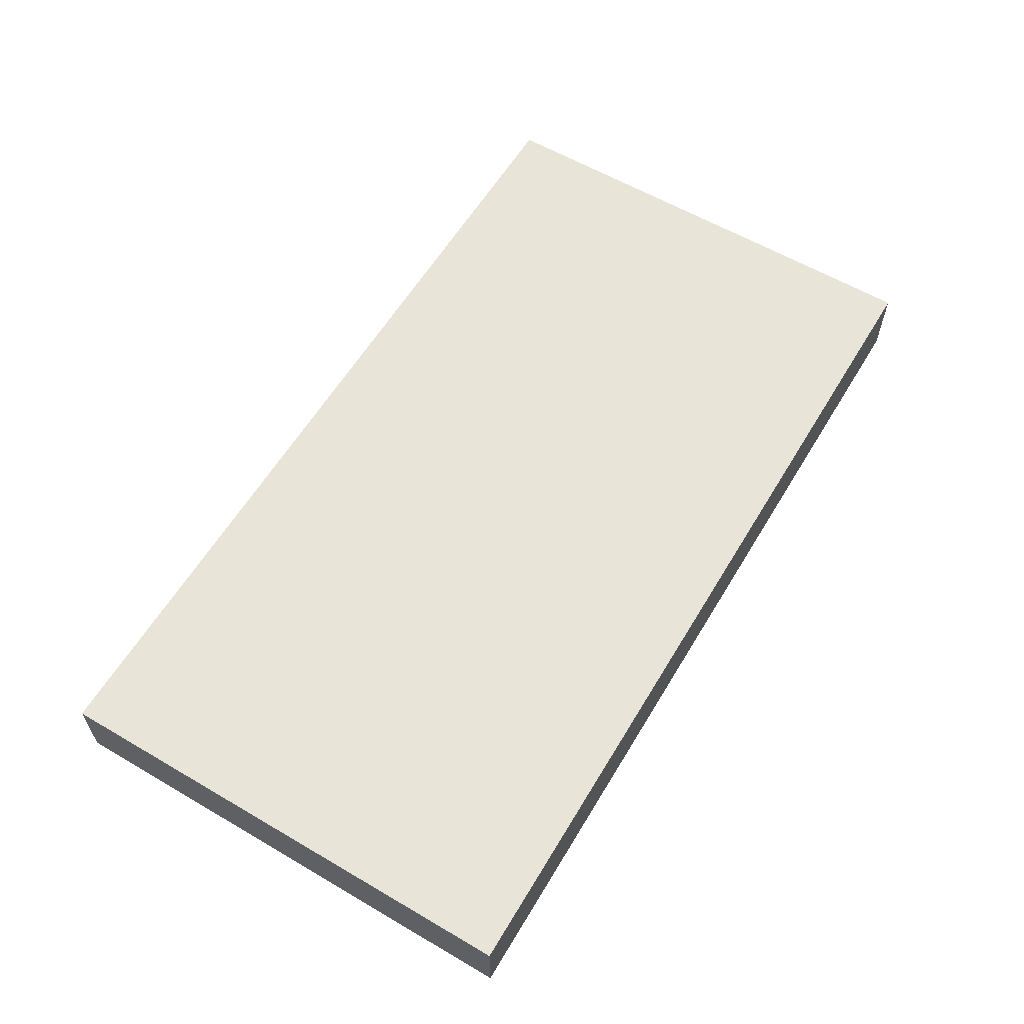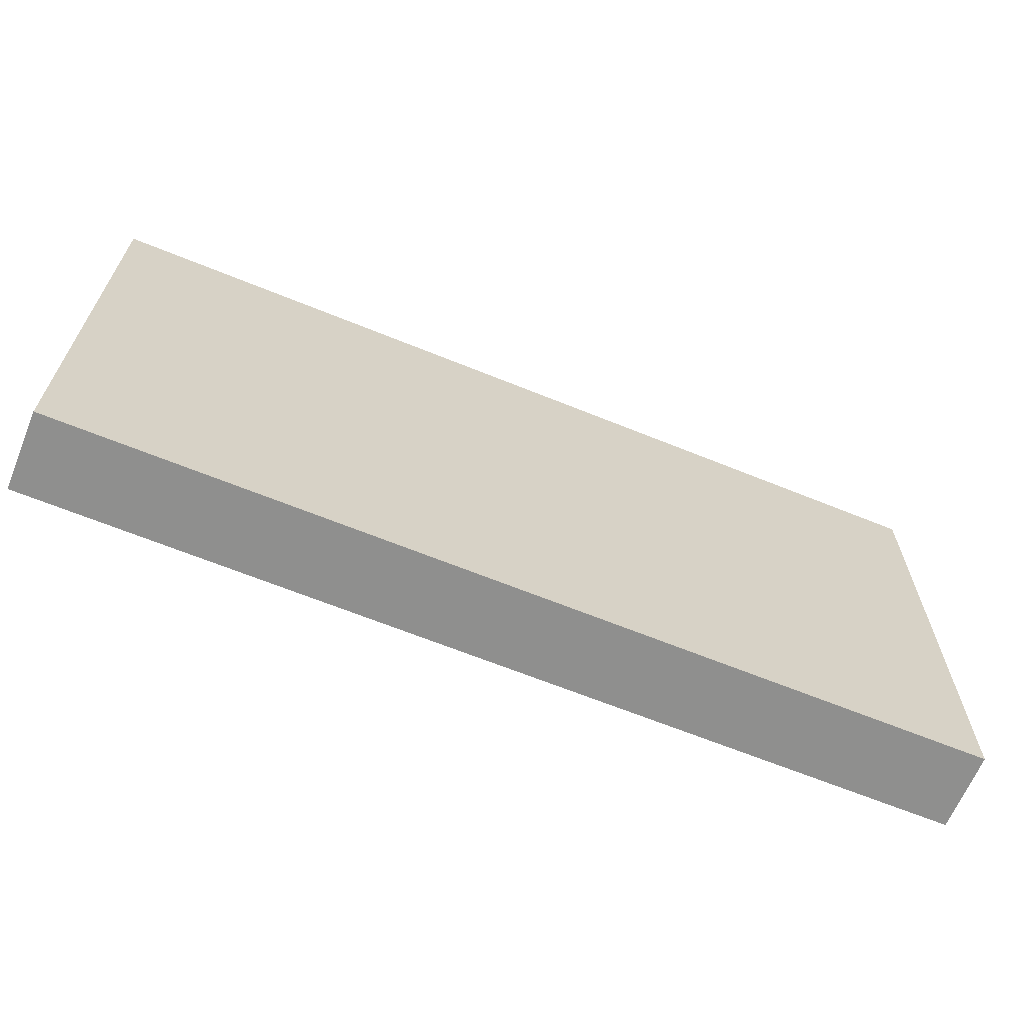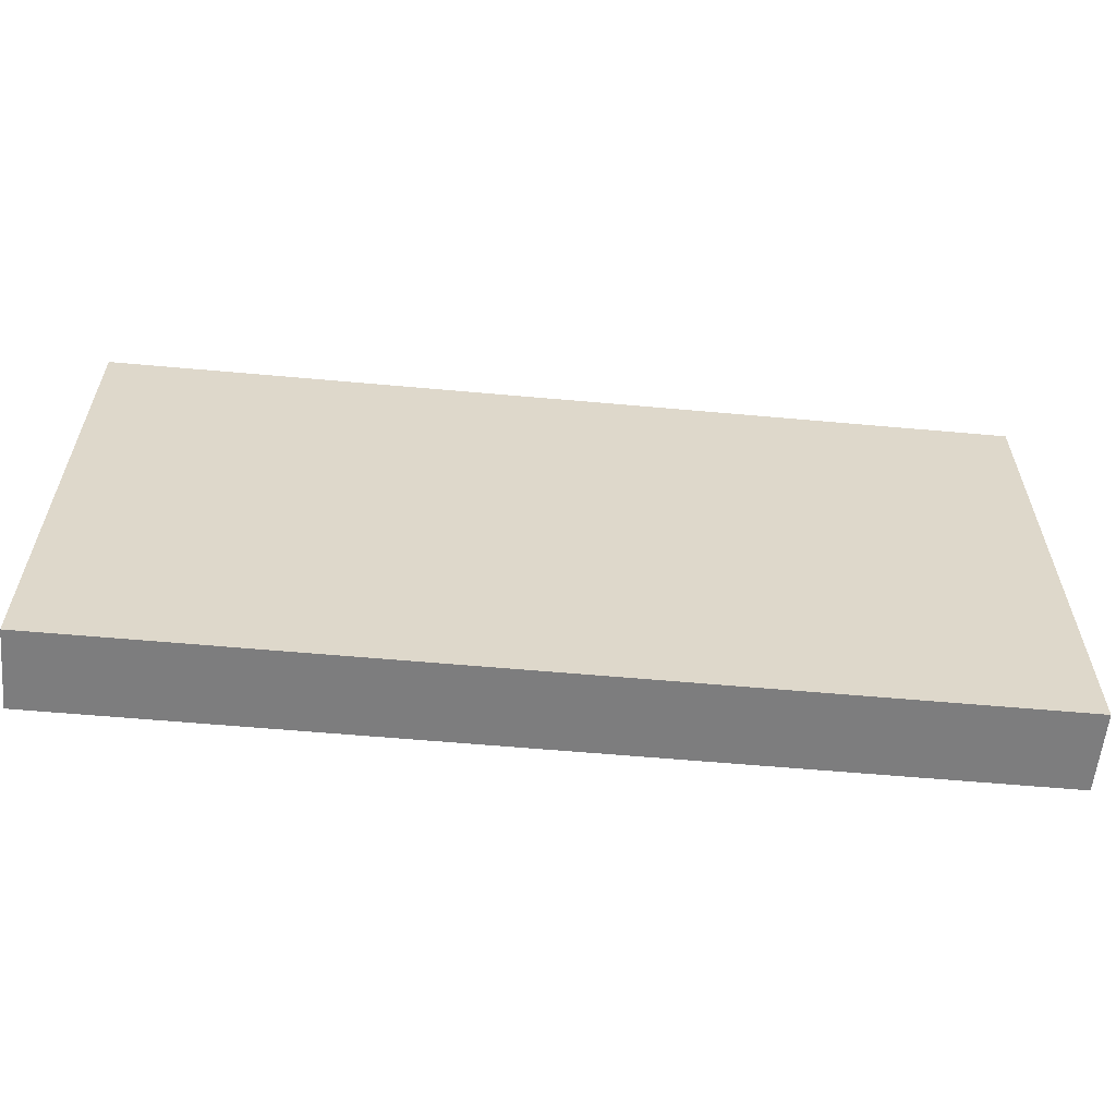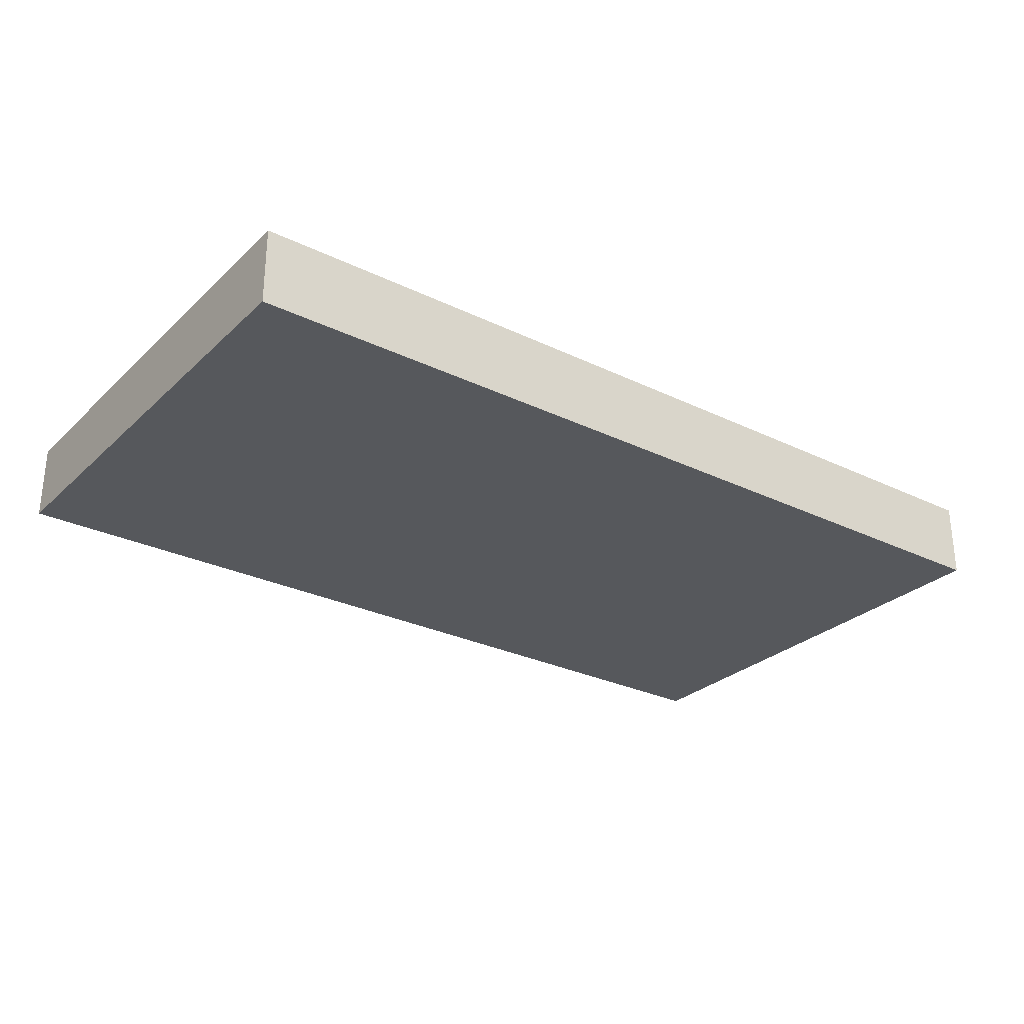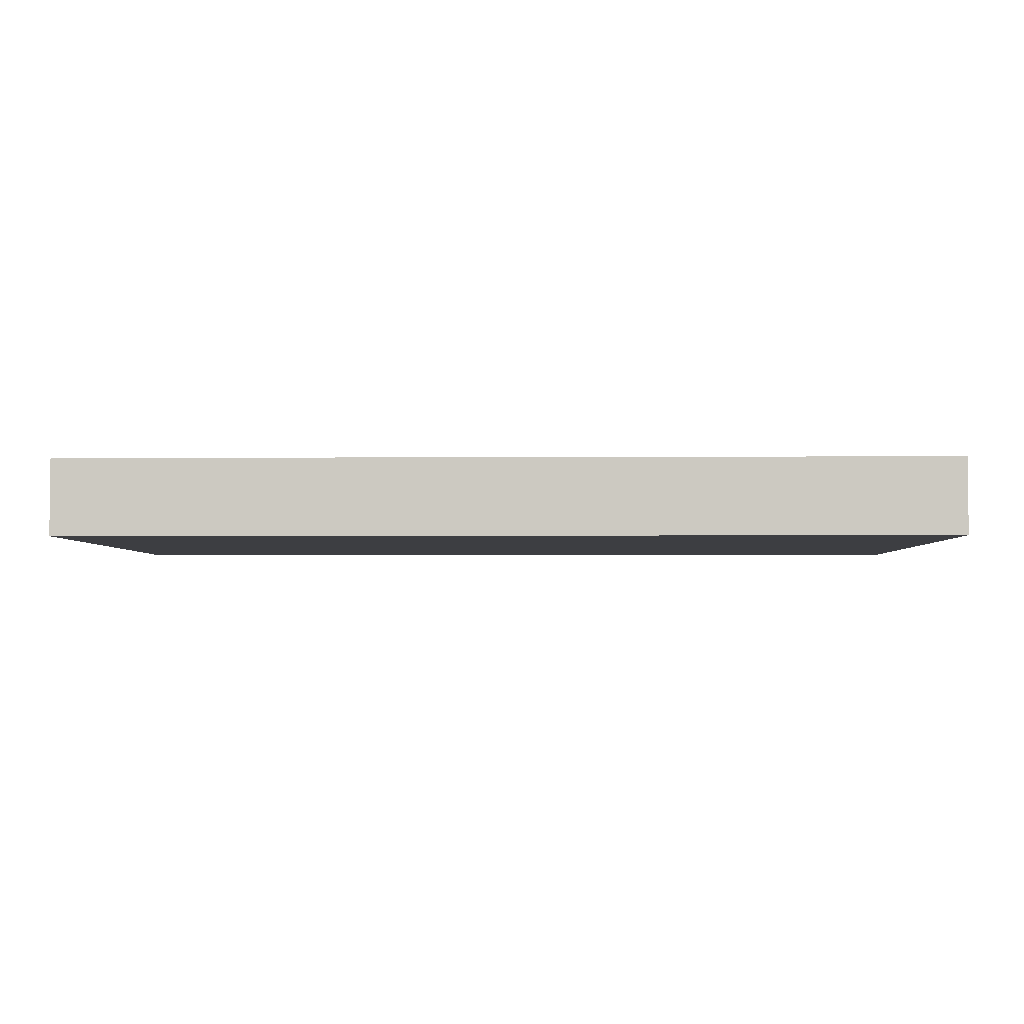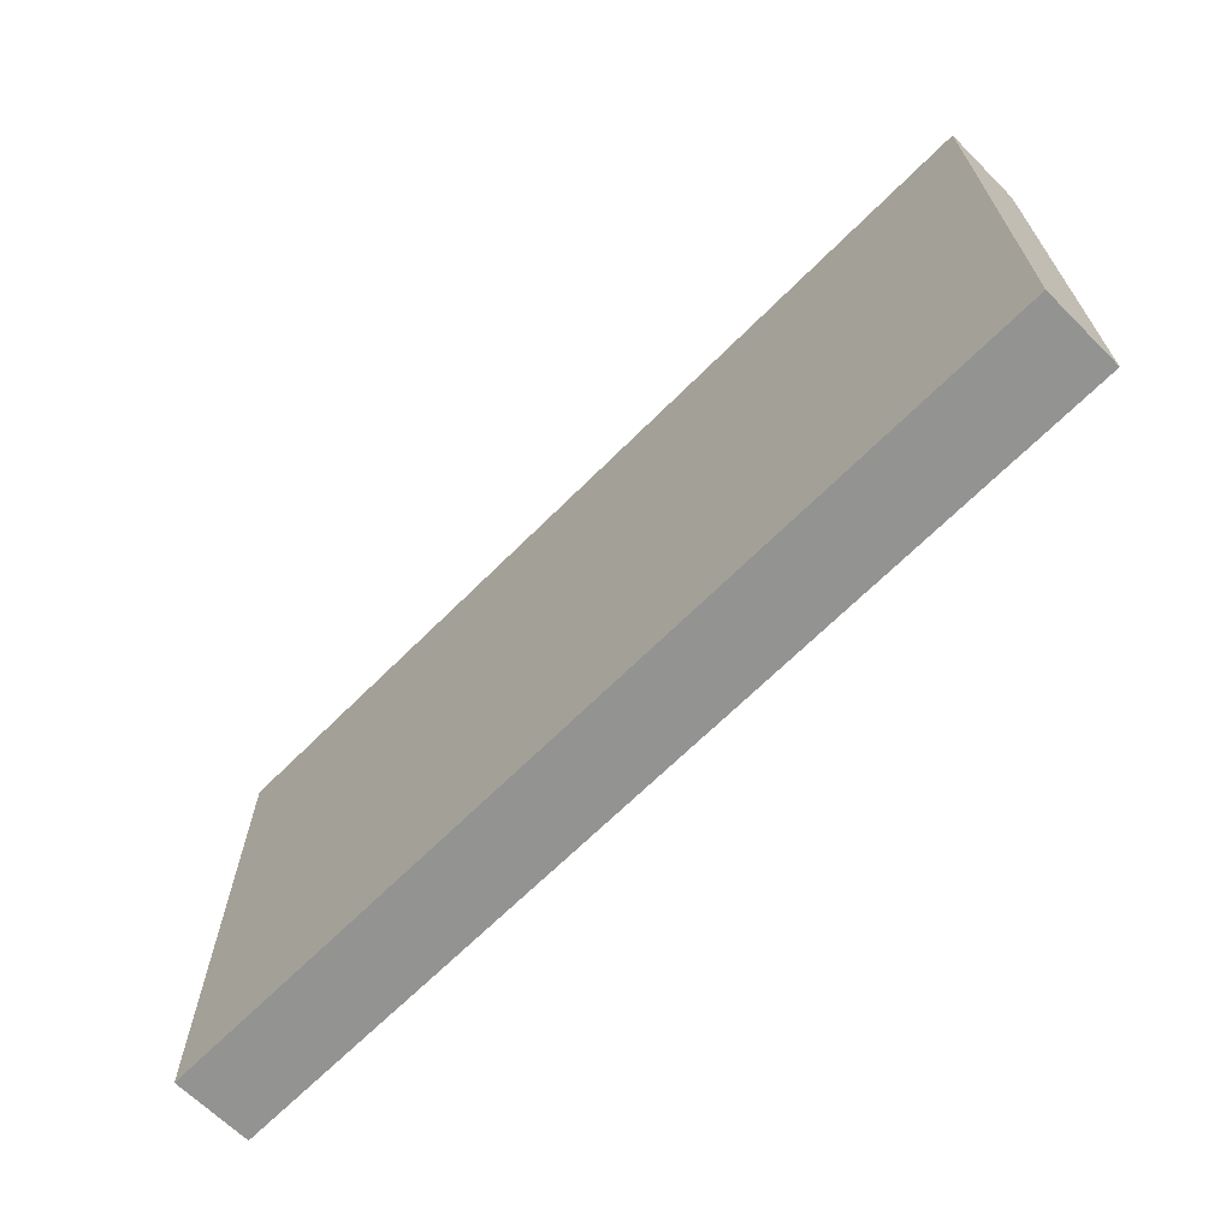
<metadata>
{"format":"obj","ext":"obj","renderer":"f3d","projection":"perspective","resolution":1024,"background":"white","views":[{"elev":60.0,"azim":120.9,"up":"+Z"},{"elev":-65.1,"azim":-22.3,"up":"+Y"},{"elev":-59.1,"azim":-5.3,"up":"+Y"},{"elev":-28.2,"azim":-36.2,"up":"+Z"},{"elev":-3.6,"azim":1.3,"up":"+Z"},{"elev":-66.6,"azim":-134.9,"up":"+Y"}]}
</metadata>
<code>
o
v -1.8 0.7 -1
v -1.8 0.7 -1.3
v -1.8 2.6 -1
v -1.8 2.6 -1.3
v 1.7 0.7 -1
v 1.7 0.7 -1.3
v 1.7 2.6 -1
v 1.7 2.6 -1.3
v -1.8 0.7 -1
v -1.8 2.6 -1
v 1.7 0.7 -1
v 1.7 2.6 -1
v -1.8 0.7 -1.3
v -1.8 2.6 -1.3
v 1.7 0.7 -1.3
v 1.7 2.6 -1.3
v -1.8 0.7 -1
v 1.7 0.7 -1
v -1.8 0.7 -1.3
v 1.7 0.7 -1.3
v -1.8 2.6 -1
v 1.7 2.6 -1
v -1.8 2.6 -1.3
v 1.7 2.6 -1.3
f 3 2 1
f 4 2 3
f 5 6 7
f 7 6 8
f 11 10 9
f 12 10 11
f 13 14 15
f 15 14 16
f 19 18 17
f 20 18 19
f 21 22 23
f 23 22 24

</code>
